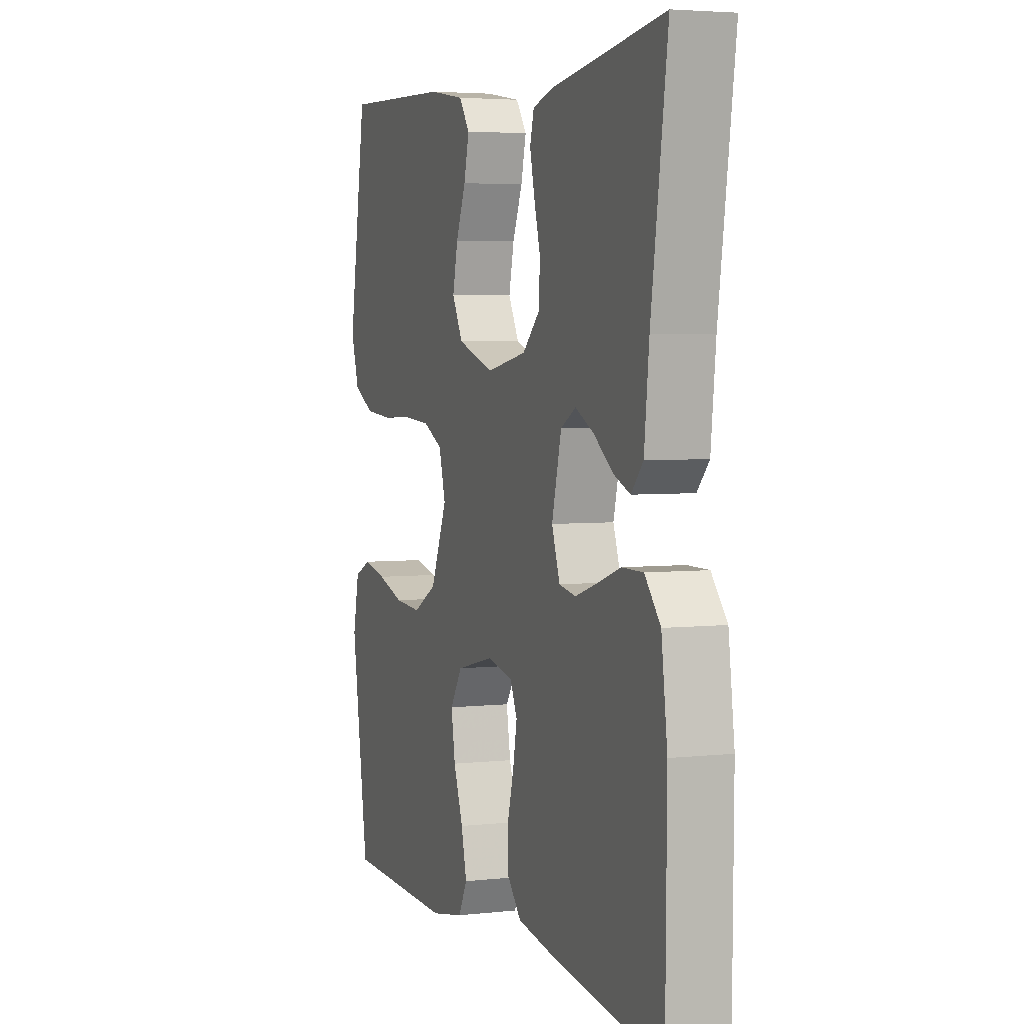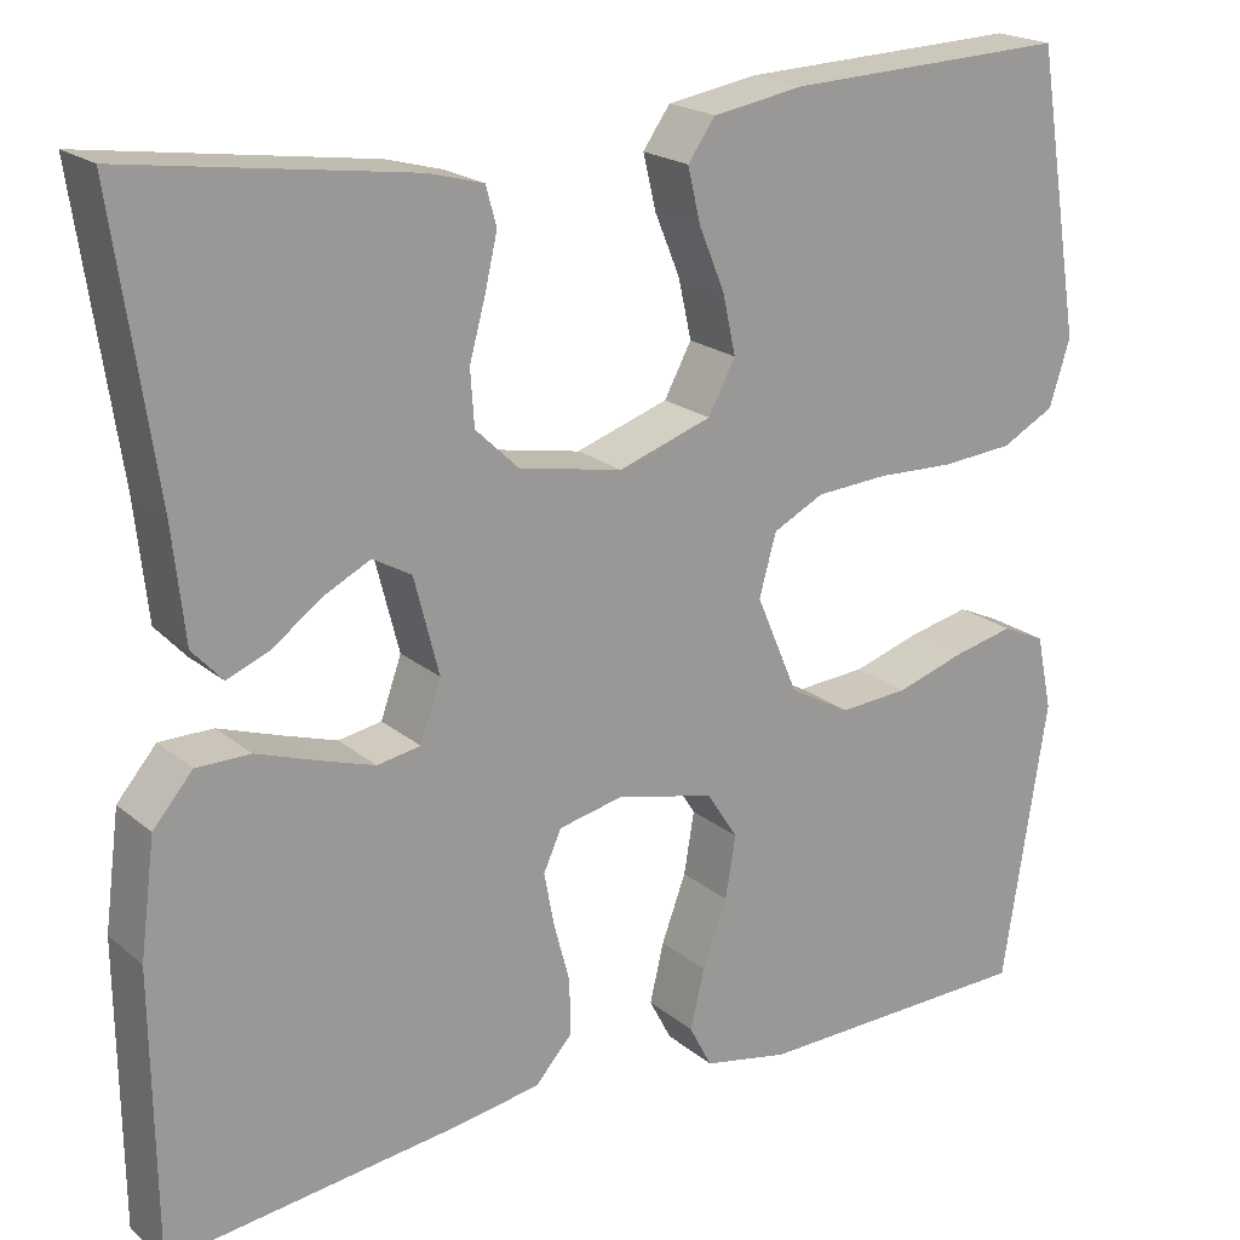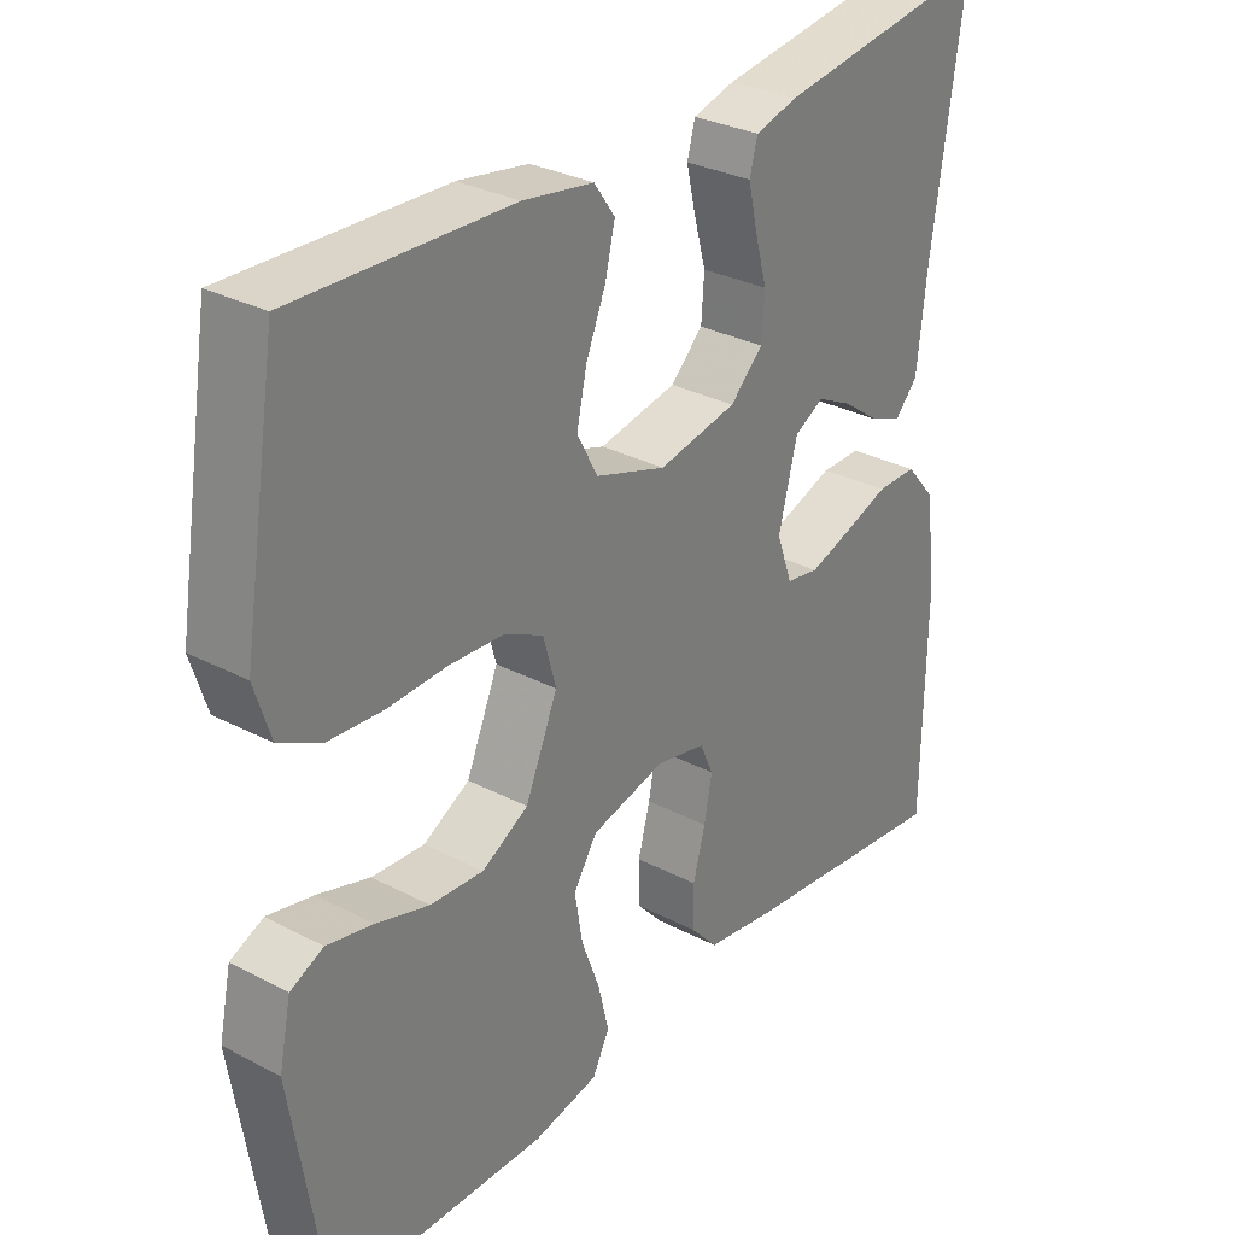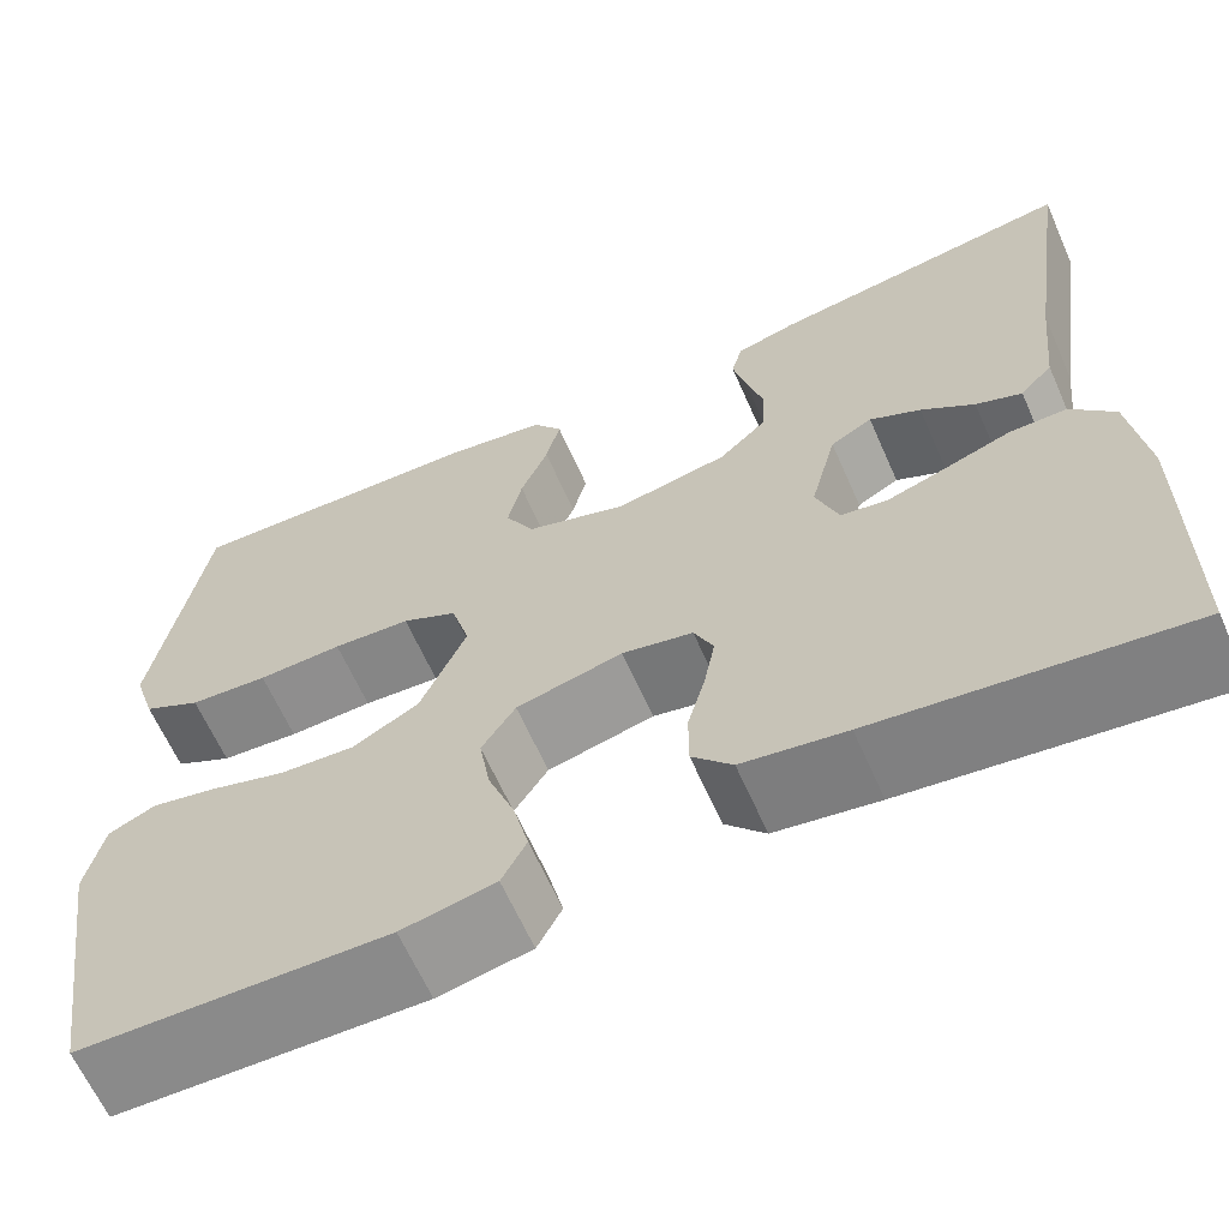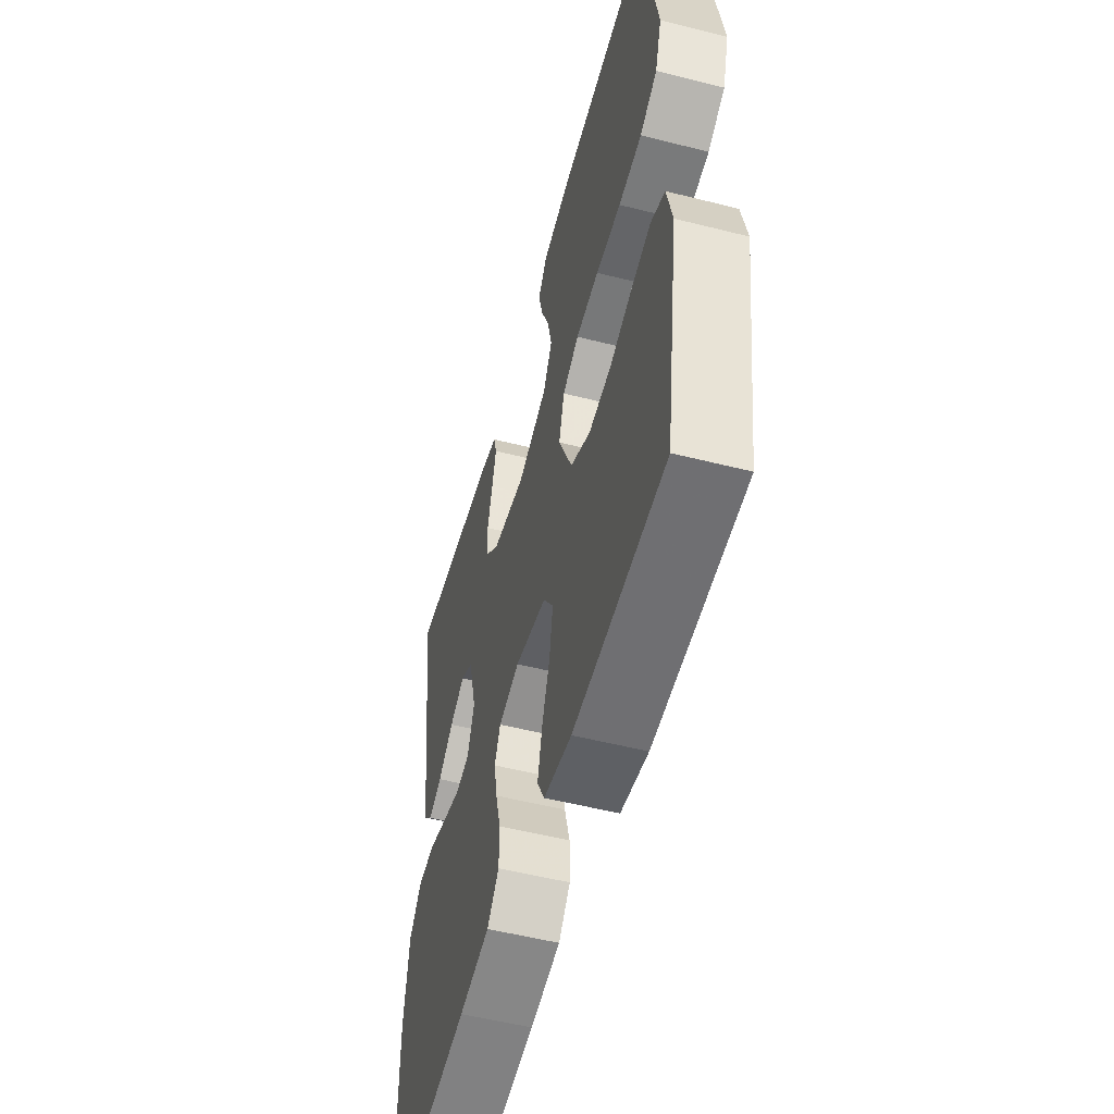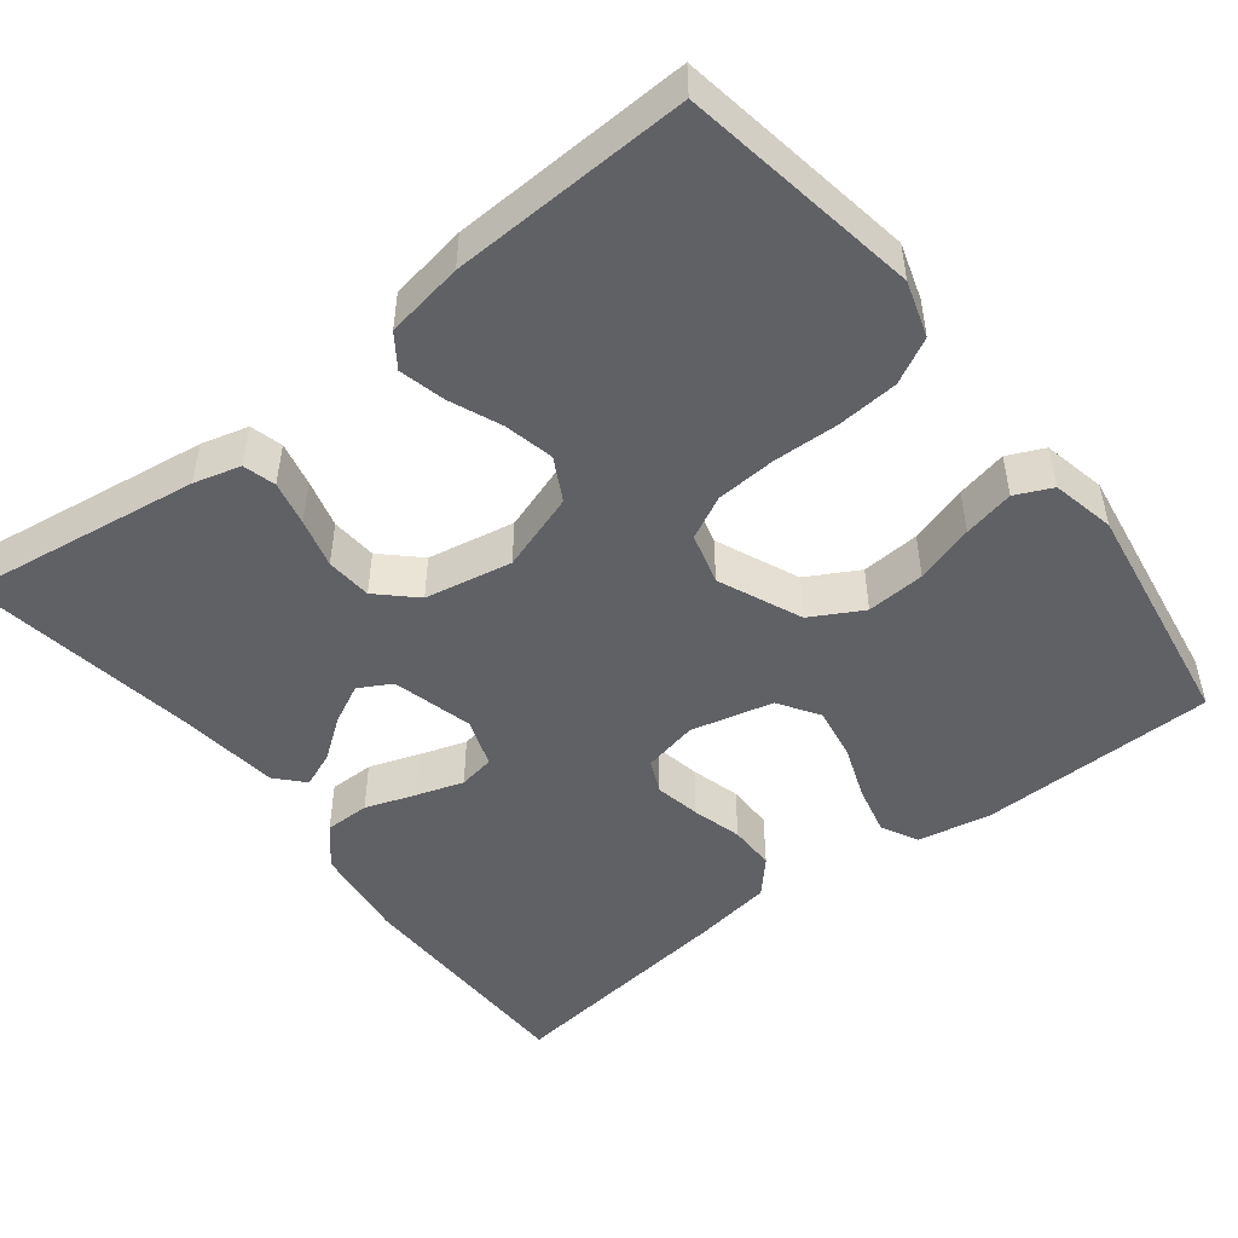
<metadata>
{"format":"obj","ext":"obj","renderer":"f3d","projection":"perspective","resolution":1024,"background":"white","views":[{"elev":4.1,"azim":-110.0,"up":"+Z"},{"elev":20.4,"azim":-34.6,"up":"+Z"},{"elev":30.6,"azim":127.1,"up":"+Z"},{"elev":-64.0,"azim":-156.1,"up":"+Z"},{"elev":-53.6,"azim":74.9,"up":"+Z"},{"elev":-48.6,"azim":38.0,"up":"+Y"}]}
</metadata>
<code>
v 0.5 0.07 -0.5
v 0.2 0.07 -0.506
v 0.109 0.07 -0.488
v 0.085 0.07 -0.442
v 0.1 0.07 -0.379
v 0.126 0.07 -0.309
v 0.137 0.07 -0.243
v 0.104 0.07 -0.192
v 0 0.07 -0.167
v -0.069 0.07 -0.182
v -0.088 0.07 -0.224
v -0.077 0.07 -0.282
v -0.06 0.07 -0.345
v -0.06 0.07 -0.404
v -0.099 0.07 -0.447
v -0.2 0.07 -0.463
v -0.5 0.07 -0.5
v -0.503 0.07 -0.2
v -0.487 0.07 -0.078
v -0.445 0.07 -0.029
v -0.388 0.07 -0.029
v -0.324 0.07 -0.051
v -0.265 0.07 -0.07
v -0.219 0.07 -0.062
v -0.197 0.07 0
v -0.223 0.07 0.102
v -0.264 0.07 0.125
v -0.314 0.07 0.1
v -0.366 0.07 0.062
v -0.411 0.07 0.044
v -0.443 0.07 0.079
v -0.456 0.07 0.2
v -0.5 0.07 0.5
v -0.2 0.07 0.457
v -0.141 0.07 0.441
v -0.13 0.07 0.4
v -0.143 0.07 0.344
v -0.16 0.07 0.282
v -0.156 0.07 0.224
v -0.11 0.07 0.18
v 0 0.07 0.159
v 0.099 0.07 0.192
v 0.128 0.07 0.246
v 0.114 0.07 0.309
v 0.087 0.07 0.374
v 0.073 0.07 0.432
v 0.102 0.07 0.473
v 0.2 0.07 0.489
v 0.5 0.07 0.5
v 0.549 0.07 0.2
v 0.527 0.07 0.13
v 0.47 0.07 0.1
v 0.393 0.07 0.094
v 0.31 0.07 0.097
v 0.234 0.07 0.092
v 0.18 0.07 0.065
v 0.162 0.07 0
v 0.207 0.07 -0.105
v 0.272 0.07 -0.141
v 0.346 0.07 -0.136
v 0.42 0.07 -0.113
v 0.484 0.07 -0.099
v 0.53 0.07 -0.12
v 0.547 0.07 -0.2
v 0.5 0 -0.5
v 0.2 0 -0.506
v 0.109 0 -0.488
v 0.085 0 -0.442
v 0.1 0 -0.379
v 0.126 0 -0.309
v 0.137 0 -0.243
v 0.104 0 -0.192
v 0 0 -0.167
v -0.069 0 -0.182
v -0.088 0 -0.224
v -0.077 0 -0.282
v -0.06 0 -0.345
v -0.06 0 -0.404
v -0.099 0 -0.447
v -0.2 0 -0.463
v -0.5 0 -0.5
v -0.503 0 -0.2
v -0.487 0 -0.078
v -0.445 0 -0.029
v -0.388 0 -0.029
v -0.324 0 -0.051
v -0.265 0 -0.07
v -0.219 0 -0.062
v -0.197 0 0
v -0.223 0 0.102
v -0.264 0 0.125
v -0.314 0 0.1
v -0.366 0 0.062
v -0.411 0 0.044
v -0.443 0 0.079
v -0.456 0 0.2
v -0.5 0 0.5
v -0.2 0 0.457
v -0.141 0 0.441
v -0.13 0 0.4
v -0.143 0 0.344
v -0.16 0 0.282
v -0.156 0 0.224
v -0.11 0 0.18
v 0 0 0.159
v 0.099 0 0.192
v 0.128 0 0.246
v 0.114 0 0.309
v 0.087 0 0.374
v 0.073 0 0.432
v 0.102 0 0.473
v 0.2 0 0.489
v 0.5 0 0.5
v 0.549 0 0.2
v 0.527 0 0.13
v 0.47 0 0.1
v 0.393 0 0.094
v 0.31 0 0.097
v 0.234 0 0.092
v 0.18 0 0.065
v 0.162 0 0
v 0.207 0 -0.105
v 0.272 0 -0.141
v 0.346 0 -0.136
v 0.42 0 -0.113
v 0.484 0 -0.099
v 0.53 0 -0.12
v 0.547 0 -0.2
f 60 61 62 63
f 60 63 64 1
f 51 52 53 54
f 51 54 55
f 50 51 55
f 49 50 55
f 48 49 55 56
f 44 45 46 47
f 43 44 47 48
f 35 36 37 38
f 33 34 35 38
f 32 33 38 39
f 31 32 39 40
f 28 29 30 31
f 27 28 31
f 19 20 21 22
f 19 22 23
f 18 19 23
f 17 18 23 24
f 15 16 17 24
f 12 13 14 15
f 11 12 15 24
f 3 4 5 6
f 3 6 7
f 2 3 7
f 59 60 1 2
f 58 59 2 7
f 57 58 7 8
f 43 48 56 57
f 42 43 57 8
f 41 42 8 9
f 40 41 9 10
f 27 31 40
f 26 27 40
f 25 26 40 10
f 10 11 24 25
f 127 126 125 124
f 65 128 127 124
f 118 117 116 115
f 119 118 115
f 119 115 114
f 119 114 113
f 120 119 113 112
f 111 110 109 108
f 112 111 108 107
f 102 101 100 99
f 102 99 98 97
f 103 102 97 96
f 104 103 96 95
f 95 94 93 92
f 95 92 91
f 86 85 84 83
f 87 86 83
f 87 83 82
f 88 87 82 81
f 88 81 80 79
f 79 78 77 76
f 88 79 76 75
f 70 69 68 67
f 71 70 67
f 71 67 66
f 66 65 124 123
f 71 66 123 122
f 72 71 122 121
f 121 120 112 107
f 72 121 107 106
f 73 72 106 105
f 74 73 105 104
f 104 95 91
f 104 91 90
f 74 104 90 89
f 89 88 75 74
f 1 65 66 2
f 2 66 67 3
f 3 67 68 4
f 4 68 69 5
f 5 69 70 6
f 6 70 71 7
f 7 71 72 8
f 8 72 73 9
f 9 73 74 10
f 10 74 75 11
f 11 75 76 12
f 12 76 77 13
f 13 77 78 14
f 14 78 79 15
f 15 79 80 16
f 16 80 81 17
f 17 81 82 18
f 18 82 83 19
f 19 83 84 20
f 20 84 85 21
f 21 85 86 22
f 22 86 87 23
f 23 87 88 24
f 24 88 89 25
f 25 89 90 26
f 26 90 91 27
f 27 91 92 28
f 28 92 93 29
f 29 93 94 30
f 30 94 95 31
f 31 95 96 32
f 32 96 97 33
f 33 97 98 34
f 34 98 99 35
f 35 99 100 36
f 36 100 101 37
f 37 101 102 38
f 38 102 103 39
f 39 103 104 40
f 40 104 105 41
f 41 105 106 42
f 42 106 107 43
f 43 107 108 44
f 44 108 109 45
f 45 109 110 46
f 46 110 111 47
f 47 111 112 48
f 48 112 113 49
f 49 113 114 50
f 50 114 115 51
f 51 115 116 52
f 52 116 117 53
f 53 117 118 54
f 54 118 119 55
f 55 119 120 56
f 56 120 121 57
f 57 121 122 58
f 58 122 123 59
f 59 123 124 60
f 60 124 125 61
f 61 125 126 62
f 62 126 127 63
f 63 127 128 64
f 64 128 65 1

</code>
